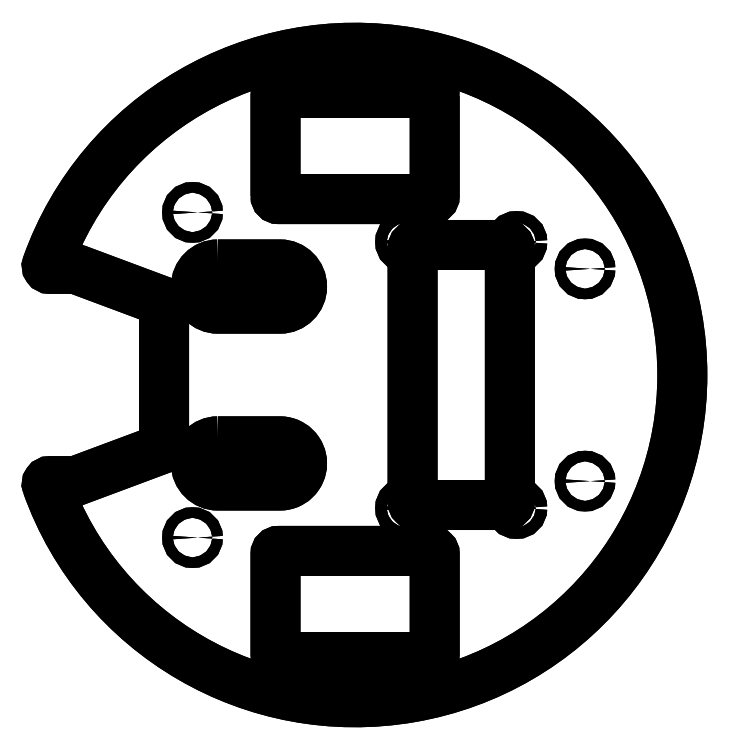
<metadata>
{"format":"dxf","ext":"dxf","renderer":"ezdxf+matplotlib","layout":"modelspace","background":"white","min_lineweight":24,"dpi":150}
</metadata>
<code>
0
SECTION
2
ENTITIES
0
LWPOLYLINE
8
0
90
8
70
1
43
0
10
-47.91
20
136
42
5.768
10
-47.91
20
198.3
42
0.5187
10
-47.11
20
197.2
10
-39.81
20
197.2
10
-14.81
20
187.8
10
-14.81
20
146.5
10
-39.81
20
137.2
10
-47.11
20
137.2
42
0.5187
0
CIRCLE
8
0
10
-6.769
20
121.2
30
0
40
1.5
210
0
220
-0
230
1
0
CIRCLE
8
0
10
-6.769
20
213.1
30
0
40
1.5
210
0
220
-0
230
1
0
LWPOLYLINE
8
0
90
8
70
1
43
0
10
61.69
20
246
10
61.69
20
217.7
42
-0.4142
10
60.84
20
216.9
10
17.54
20
216.9
42
-0.4142
10
16.69
20
217.7
10
16.69
20
246
42
-0.4142
10
17.54
20
246.9
10
60.84
20
246.9
42
-0.4142
0
LWPOLYLINE
8
0
90
4
70
1
43
0
10
0.4431
20
198.4
42
1
10
0.4431
20
185.9
10
17.94
20
185.9
42
1
10
17.94
20
198.4
0
LWPOLYLINE
8
0
90
8
70
1
43
0
10
82.09
20
130.4
10
56.29
20
130.4
42
-0.4142
10
55.44
20
131.3
10
55.44
20
203.1
42
-0.4142
10
56.29
20
203.9
10
82.09
20
203.9
42
-0.4142
10
82.94
20
203.1
10
82.94
20
131.3
42
-0.4142
0
CIRCLE
8
0
10
84.82
20
129.5
30
0
40
1.625
210
0
220
-0
230
1
0
CIRCLE
8
0
10
84.82
20
204.8
30
0
40
1.625
210
0
220
-0
230
1
0
CIRCLE
8
0
10
53.57
20
204.8
30
0
40
1.625
210
0
220
-0
230
1
0
CIRCLE
8
0
10
53.57
20
129.5
30
0
40
1.625
210
0
220
-0
230
1
0
LWPOLYLINE
8
0
90
4
70
1
43
0
10
0.4431
20
148.4
42
1
10
0.4431
20
135.9
10
17.94
20
135.9
42
1
10
17.94
20
148.4
0
CIRCLE
8
0
10
104.2
20
197.2
30
0
40
1.5
210
0
220
-0
230
1
0
CIRCLE
8
0
10
104.2
20
137.2
30
0
40
1.5
210
0
220
-0
230
1
0
LWPOLYLINE
8
0
90
8
70
1
43
0
10
17.54
20
117.4
10
60.84
20
117.4
42
-0.4142
10
61.69
20
116.6
10
61.69
20
88.28
42
-0.4142
10
60.84
20
87.43
10
17.54
20
87.43
42
-0.4142
10
16.69
20
88.28
10
16.69
20
116.6
42
-0.4142
0
LWPOLYLINE
8
0
90
8
70
1
43
0
10
-39.81
20
197.2
10
-47.11
20
197.2
42
-0.5187
10
-47.91
20
198.3
42
-5.768
10
-47.91
20
136
42
-0.5187
10
-47.11
20
137.2
10
-39.81
20
137.2
10
-14.81
20
146.5
10
-14.81
20
187.8
0
CIRCLE
8
0
10
-6.769
20
121.2
30
0
40
1.5
210
0
220
-0
230
1
0
CIRCLE
8
0
10
-6.769
20
213.1
30
0
40
1.5
210
0
220
-0
230
1
0
LWPOLYLINE
8
0
90
8
70
1
43
0
10
16.69
20
217.7
10
16.69
20
246
42
-0.4142
10
17.54
20
246.9
10
60.84
20
246.9
42
-0.4142
10
61.69
20
246
10
61.69
20
217.7
42
-0.4142
10
60.84
20
216.9
10
17.54
20
216.9
42
-0.4142
0
LWPOLYLINE
8
0
90
4
70
1
43
0
10
0.4431
20
198.4
10
17.94
20
198.4
42
-1
10
17.94
20
185.9
10
0.4431
20
185.9
42
-1
0
LWPOLYLINE
8
0
90
8
70
1
43
0
10
56.29
20
203.9
10
82.09
20
203.9
42
-0.4142
10
82.94
20
203.1
10
82.94
20
131.3
42
-0.4142
10
82.09
20
130.4
10
56.29
20
130.4
42
-0.4142
10
55.44
20
131.3
10
55.44
20
203.1
42
-0.4142
0
CIRCLE
8
0
10
84.82
20
129.5
30
0
40
1.625
210
0
220
-0
230
1
0
CIRCLE
8
0
10
84.82
20
204.8
30
0
40
1.625
210
0
220
-0
230
1
0
CIRCLE
8
0
10
53.57
20
204.8
30
0
40
1.625
210
0
220
-0
230
1
0
CIRCLE
8
0
10
53.57
20
129.5
30
0
40
1.625
210
0
220
-0
230
1
0
LWPOLYLINE
8
0
90
4
70
1
43
0
10
0.4431
20
148.4
10
17.94
20
148.4
42
-1
10
17.94
20
135.9
10
0.4431
20
135.9
42
-1
0
CIRCLE
8
0
10
104.2
20
197.2
30
0
40
1.5
210
0
220
-0
230
1
0
CIRCLE
8
0
10
104.2
20
137.2
30
0
40
1.5
210
0
220
-0
230
1
0
LWPOLYLINE
8
0
90
8
70
1
43
0
10
60.84
20
87.43
10
17.54
20
87.43
42
-0.4142
10
16.69
20
88.28
10
16.69
20
116.6
42
-0.4142
10
17.54
20
117.4
10
60.84
20
117.4
42
-0.4142
10
61.69
20
116.6
10
61.69
20
88.28
42
-0.4142
0
ENDSEC
0
EOF

</code>
